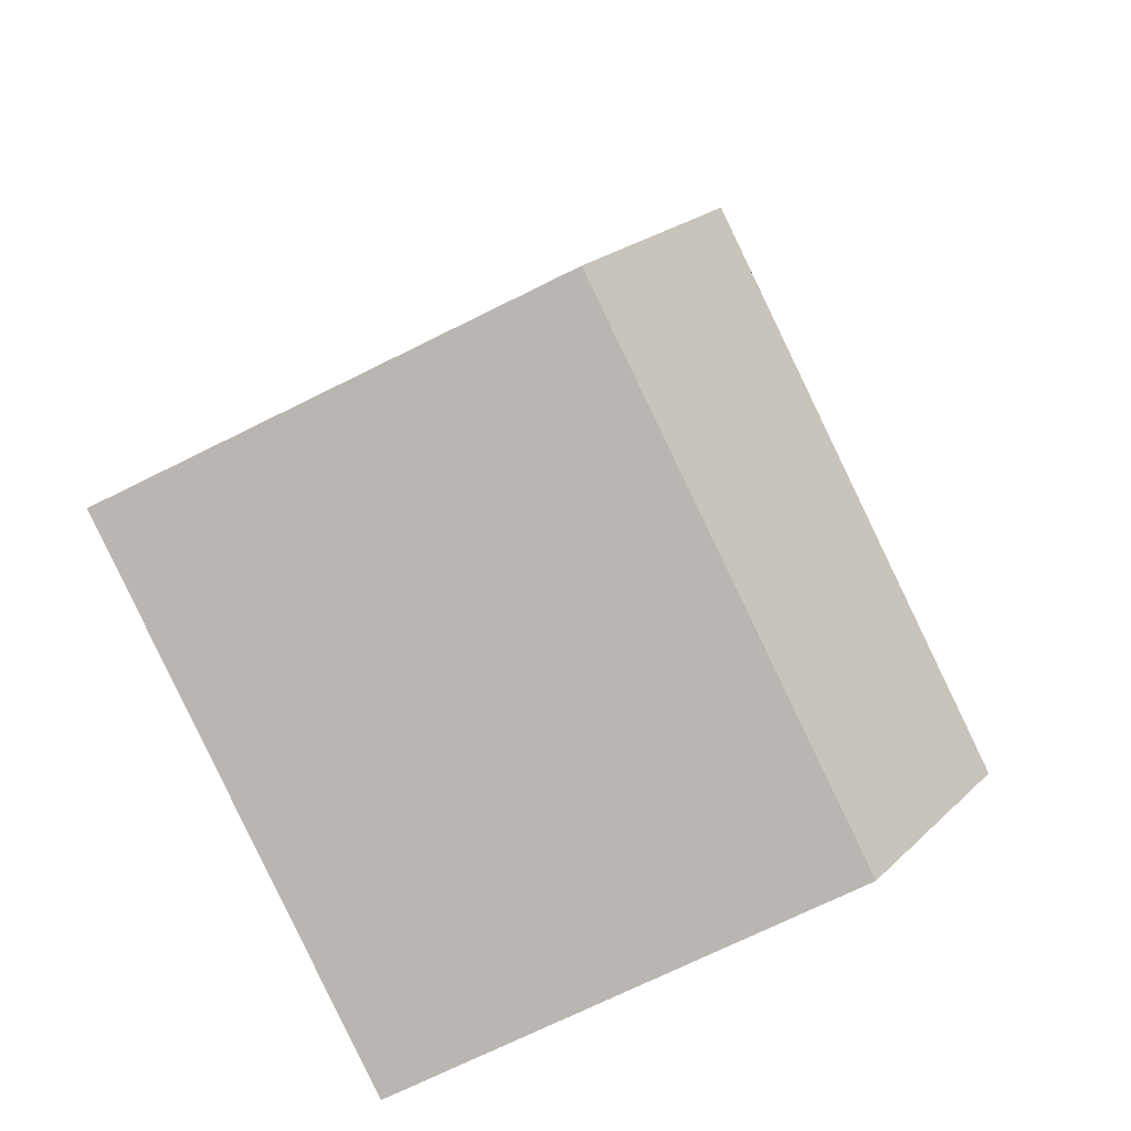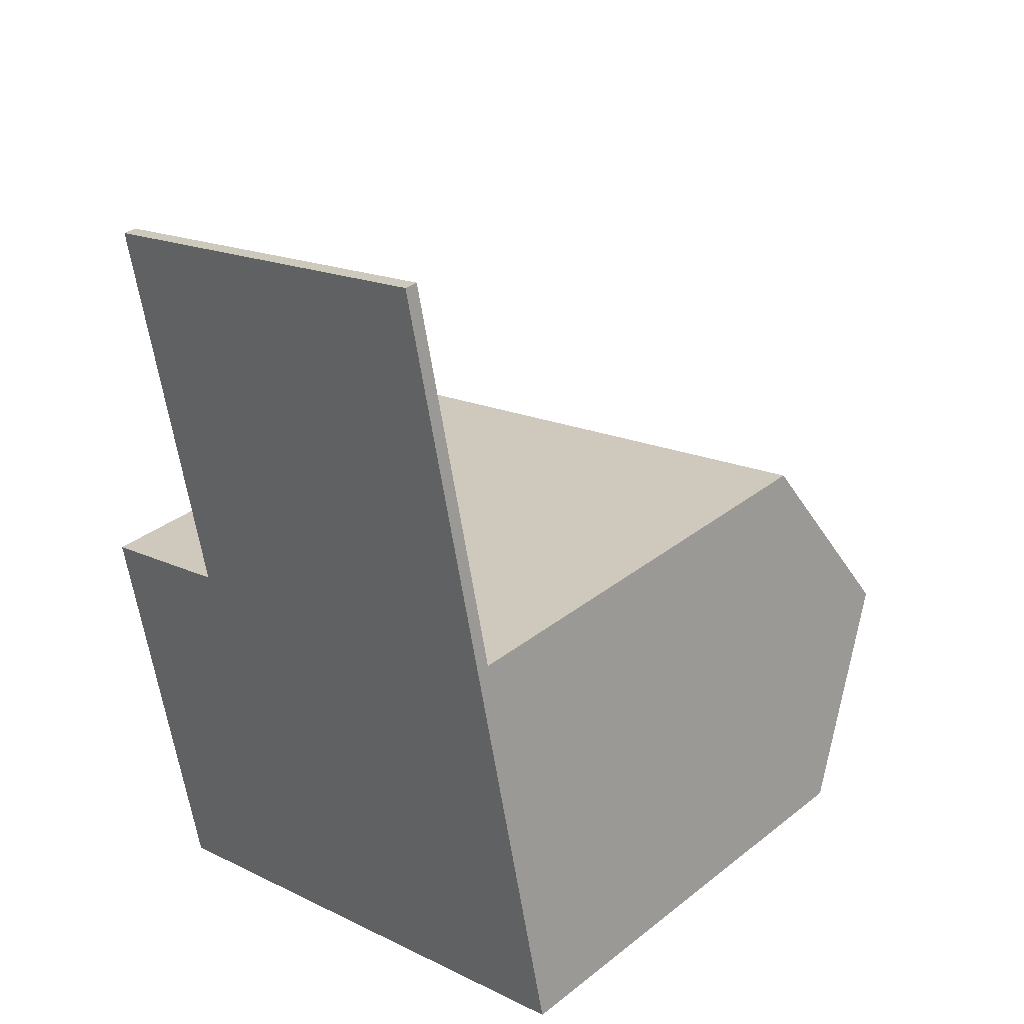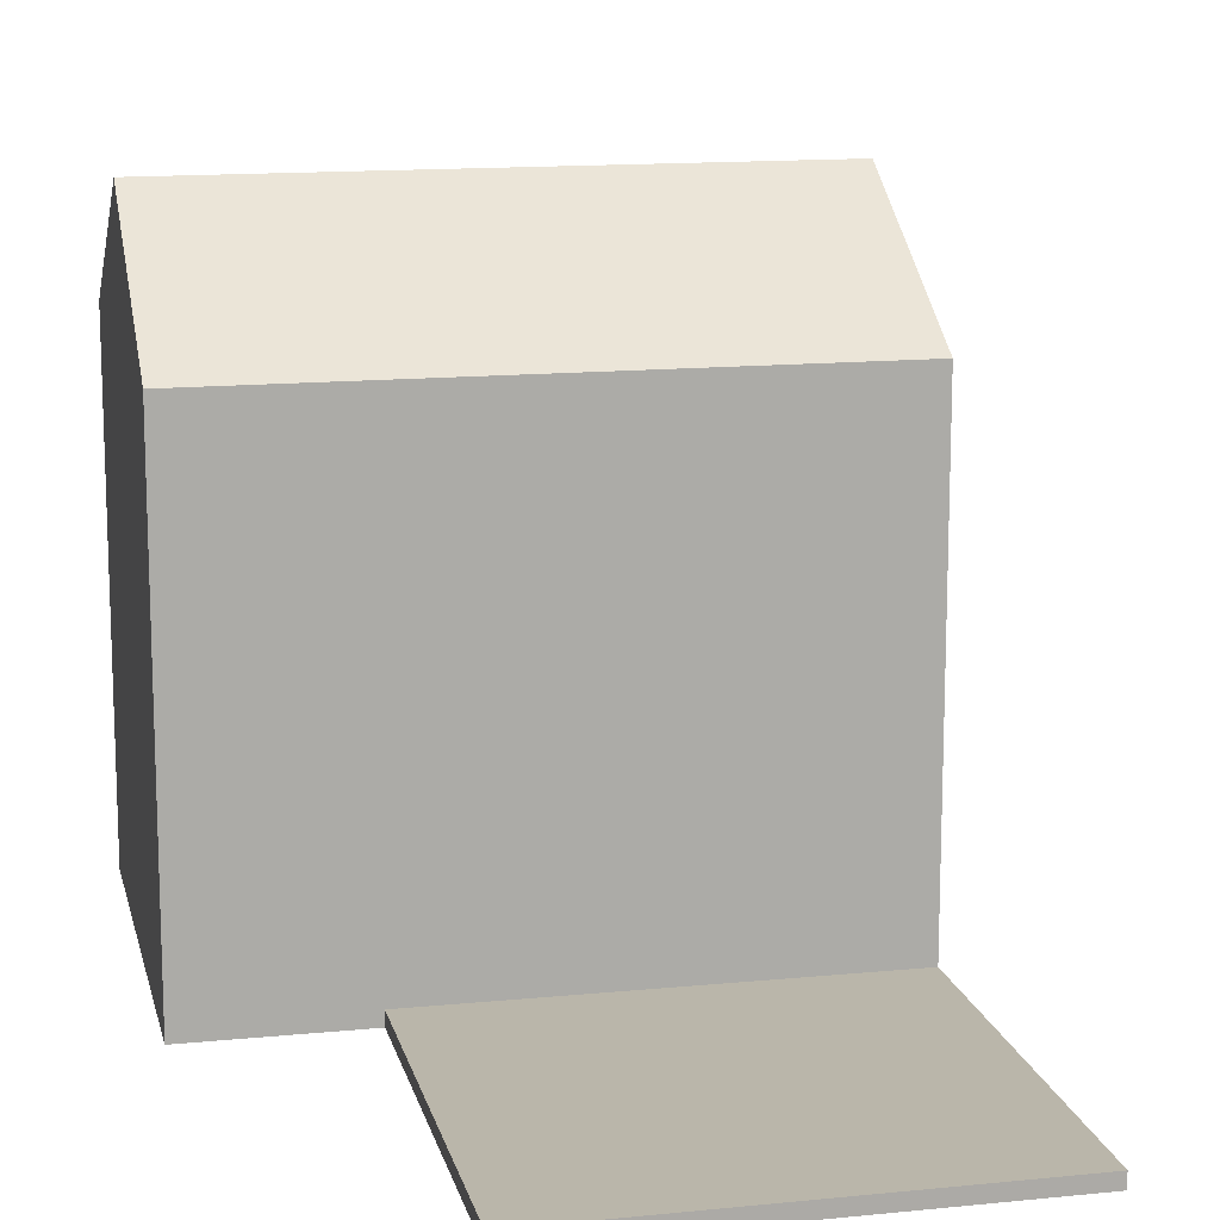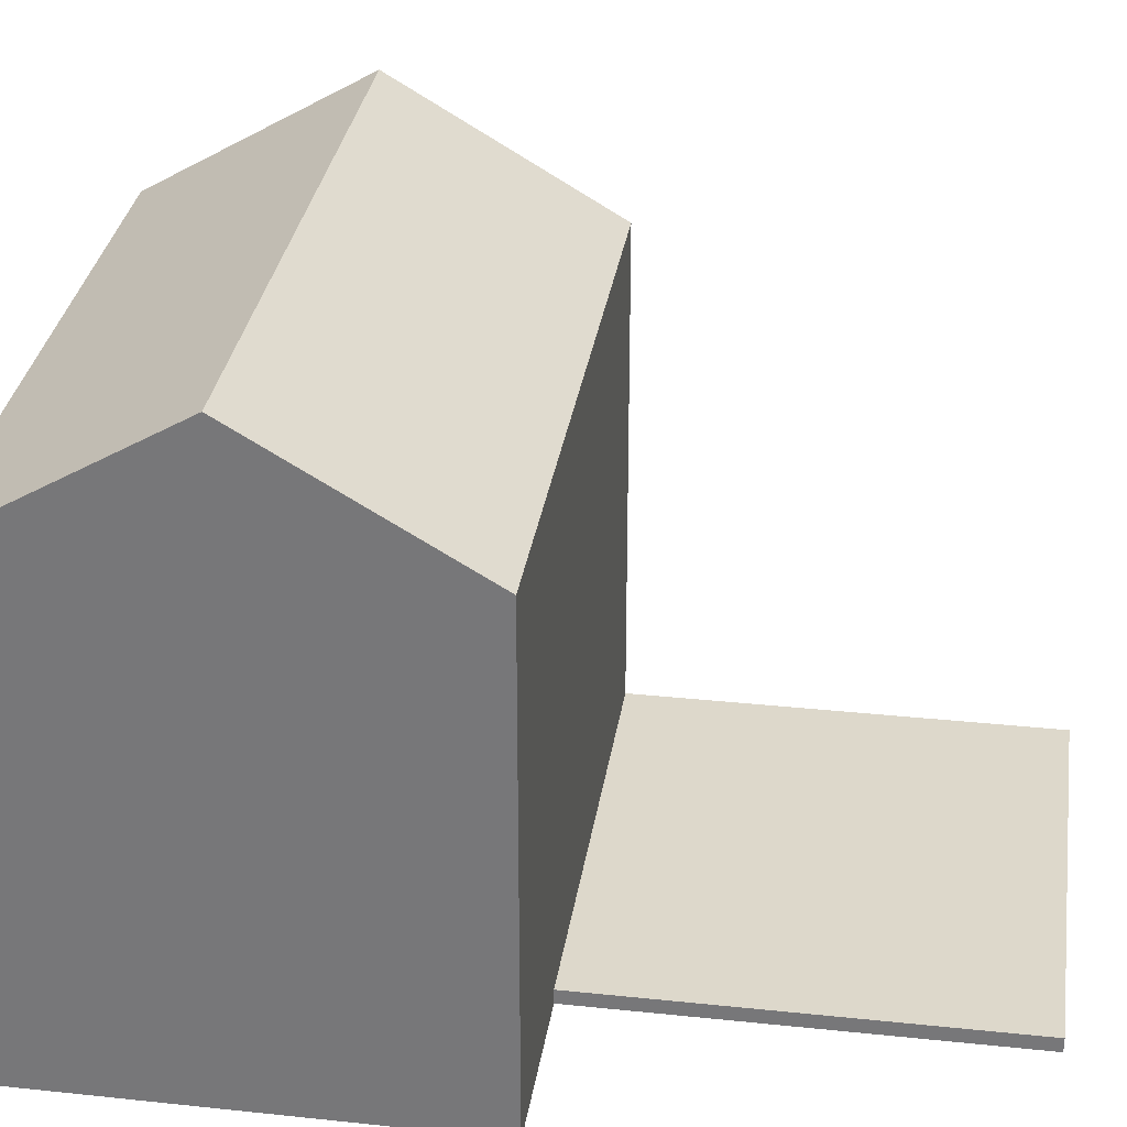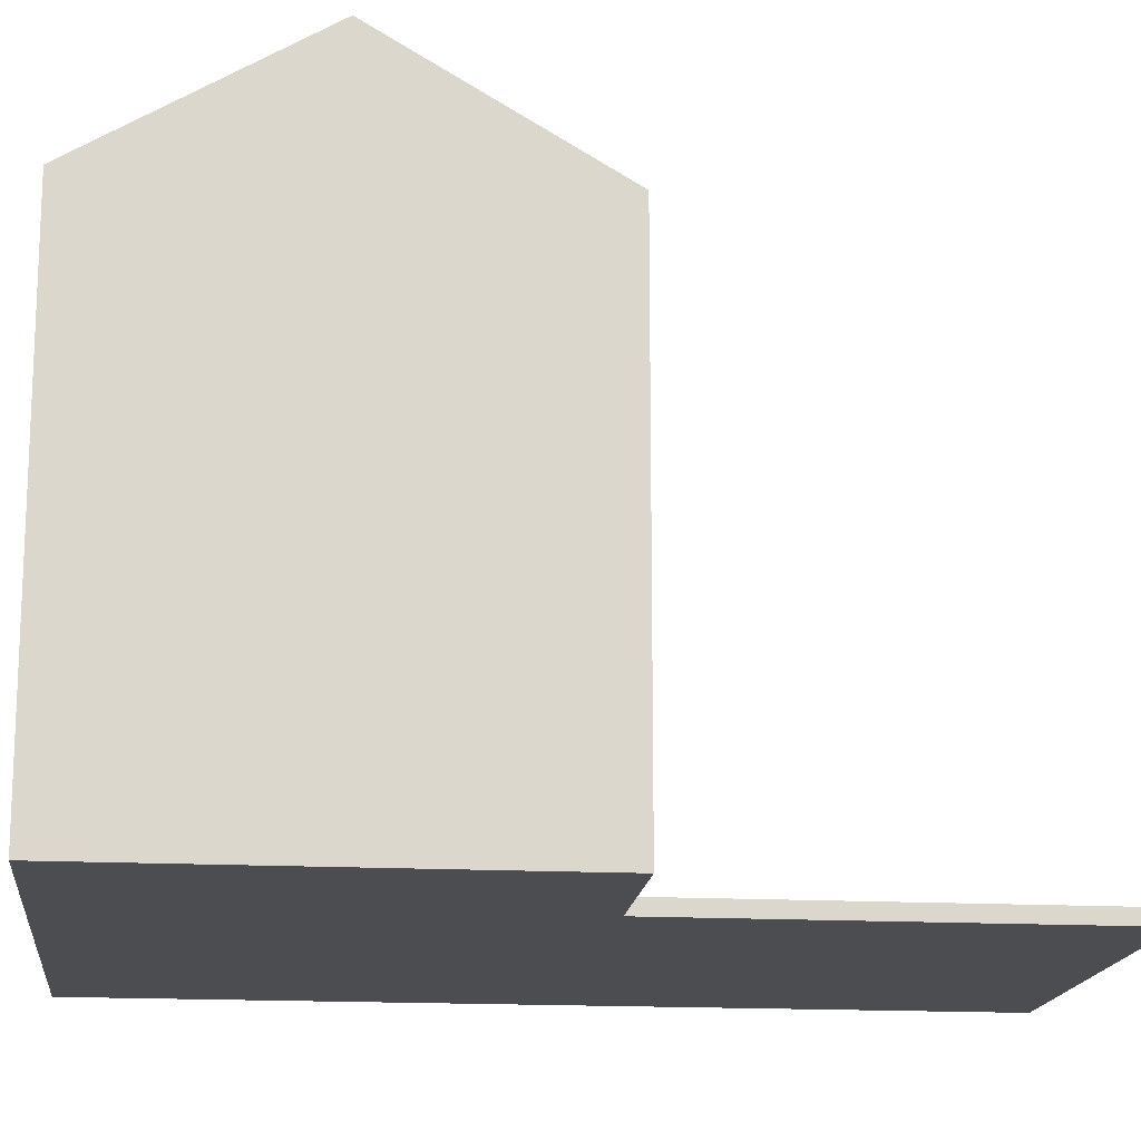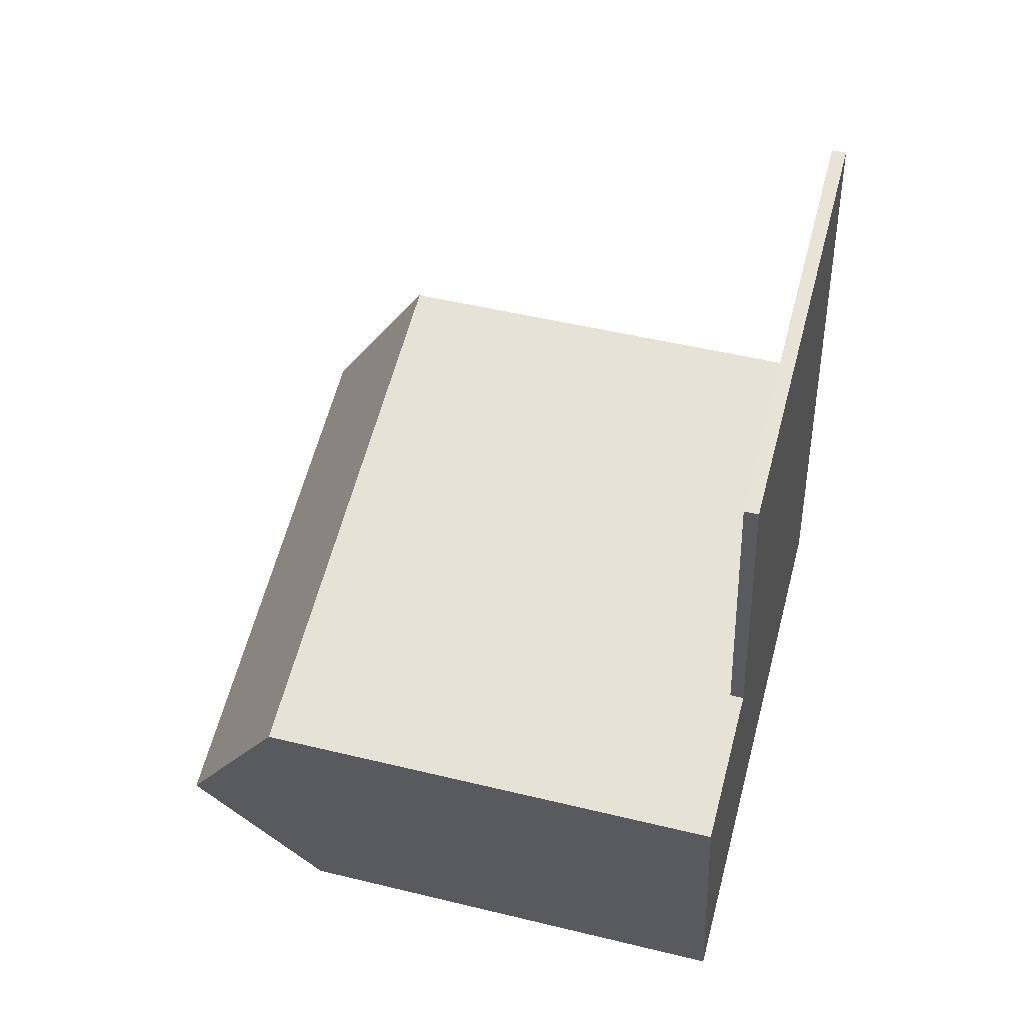
<metadata>
{"format":"obj","ext":"obj","renderer":"f3d","projection":"perspective","resolution":1024,"background":"white","views":[{"elev":-71.9,"azim":116.4,"up":"+Z"},{"elev":34.0,"azim":43.5,"up":"+Z"},{"elev":13.8,"azim":-25.0,"up":"+Y"},{"elev":31.5,"azim":-93.9,"up":"+Y"},{"elev":-16.2,"azim":-108.7,"up":"+Y"},{"elev":48.7,"azim":-74.8,"up":"+Z"}]}
</metadata>
<code>
v  25 18.21 -10.58
v  21.62 -2.936e-16 4.795
v  25 6.48e-16 -10.58
v  21.62 18.21 4.794
v  23.31 22.84 -2.895
v  21.62 0.531 4.795
v  5.95 18.21 1.319
v  5.95 0.531 1.32
v  9.329 18.21 -14.06
v  9.329 8.608e-16 -14.06
v  18.39 -1.192e-15 19.47
v  2.704 0.531 16.09
v  2.704 -9.852e-16 16.09
v  18.39 0.531 19.47
v  5.95 -8.081e-17 1.32
v  0.0003891 18.21 -0.0005761
v  0 0 0
v  3.43 9.409e-16 -15.37
v  3.431 18.21 -15.37
v  1.716 22.84 -7.684
v  7.64 22.84 -6.37
g defaultobject
f 1 2 3
f 2 1 4
f 4 1 5
f 6 7 8
f 7 6 4
f 9 3 10
f 3 9 1
f 11 12 13
f 12 11 14
f 12 15 13
f 15 12 8
f 2 14 11
f 14 2 6
f 15 16 17
f 16 15 7
f 16 18 17
f 18 16 19
f 19 16 20
f 19 10 18
f 10 19 9
f 7 5 21
f 5 7 4
f 21 1 9
f 1 21 5
f 6 12 14
f 12 6 8
f 20 7 21
f 7 20 16
f 19 21 9
f 21 19 20
f 15 3 2
f 3 15 10
f 15 11 13
f 11 15 2
f 17 10 15
f 10 17 18

</code>
